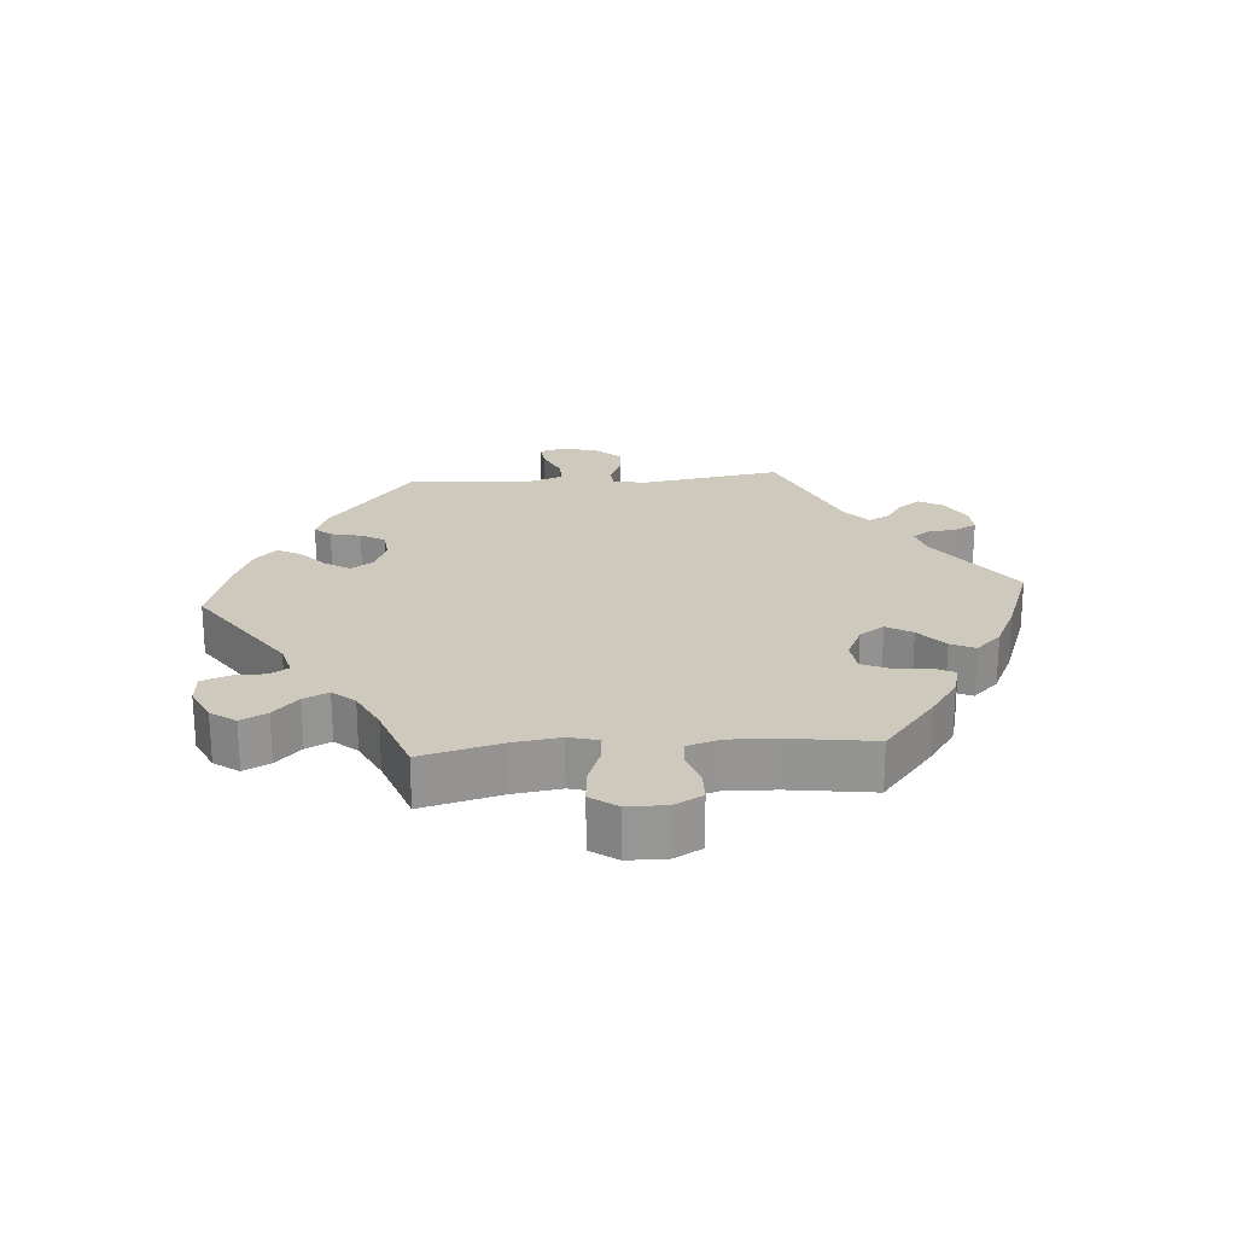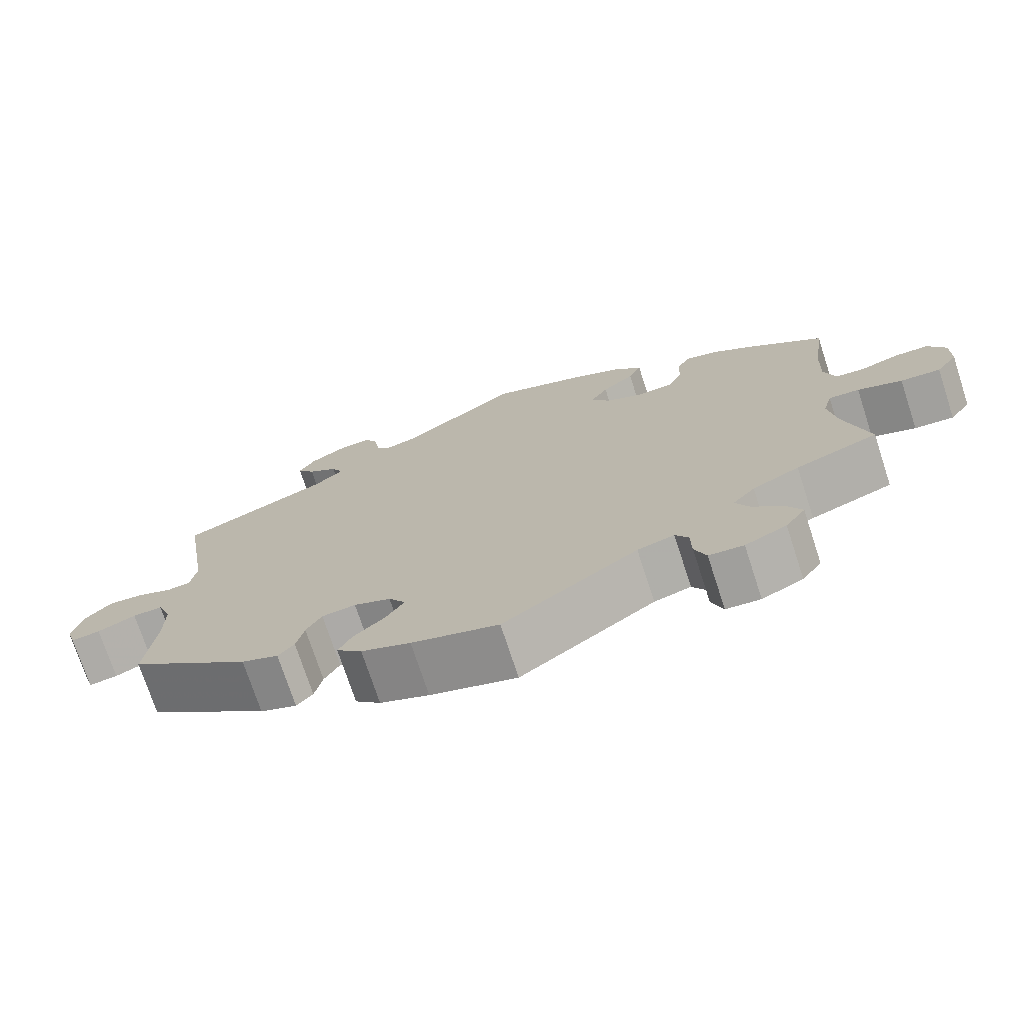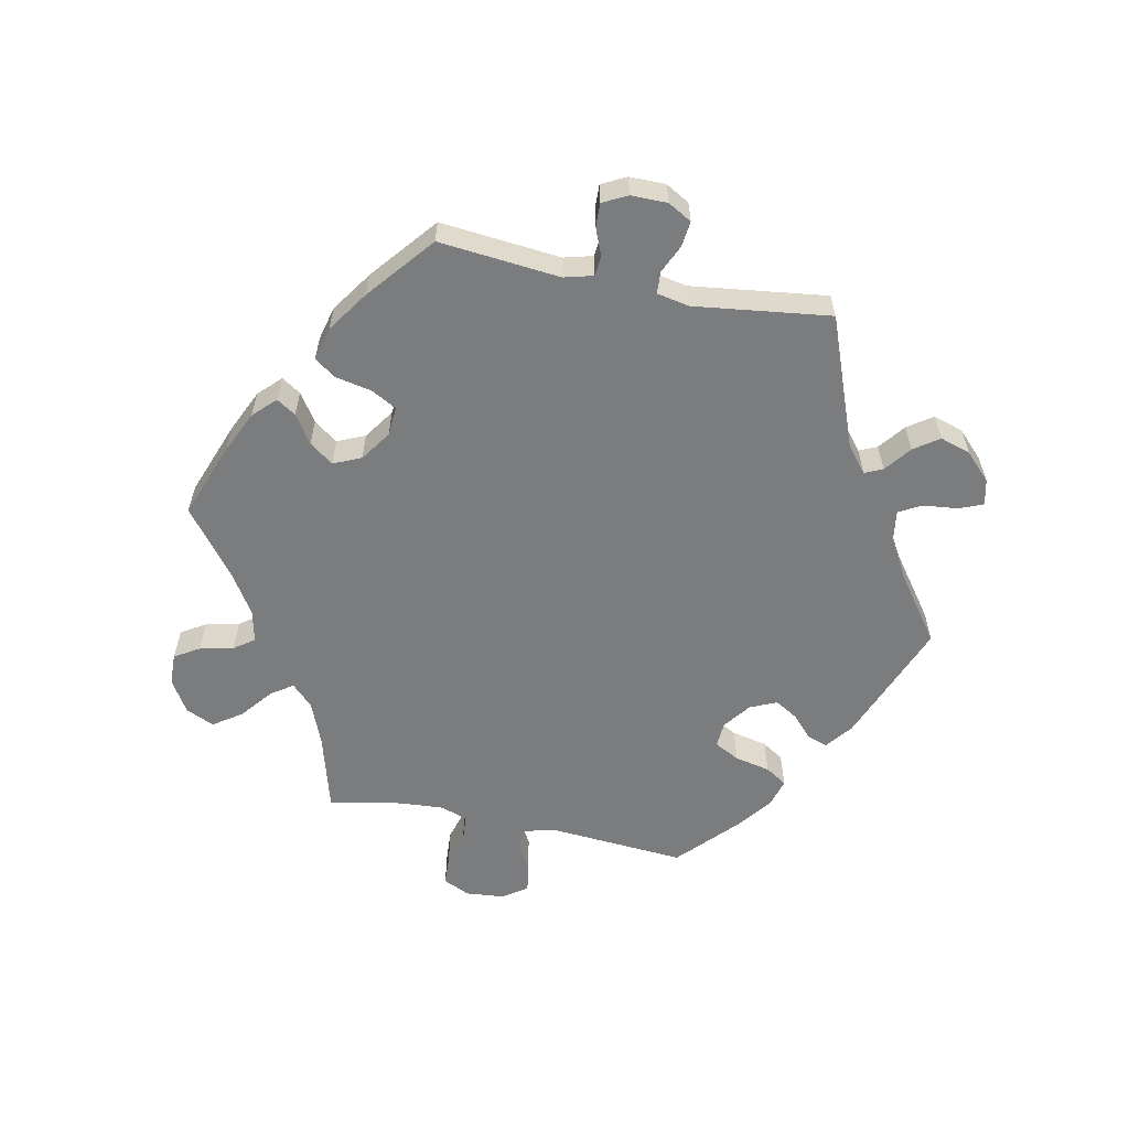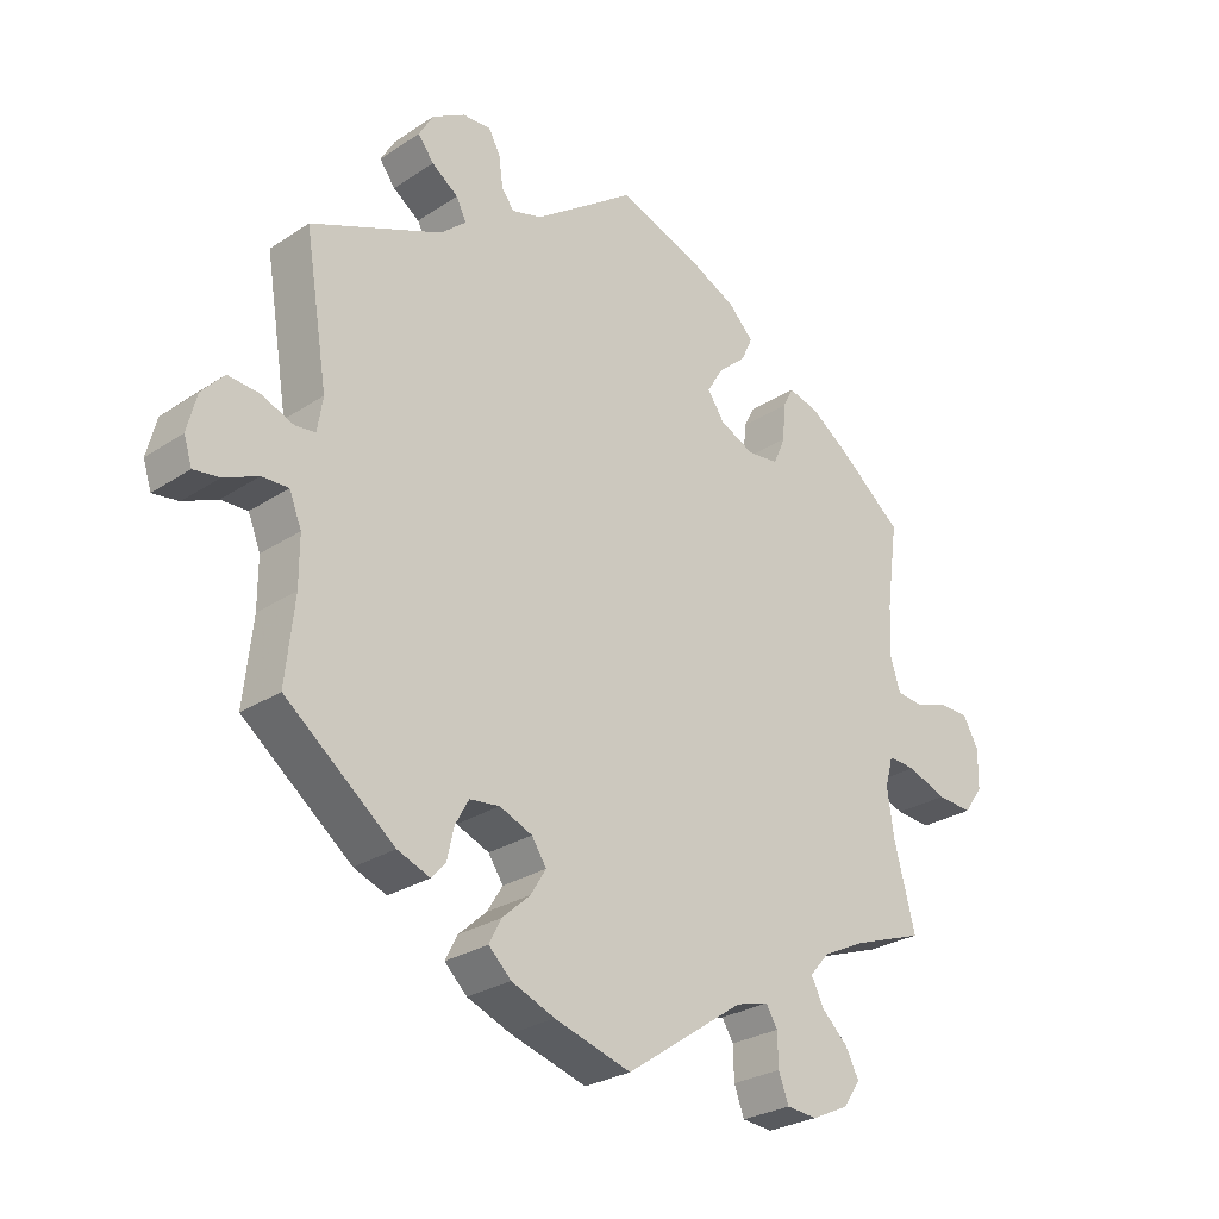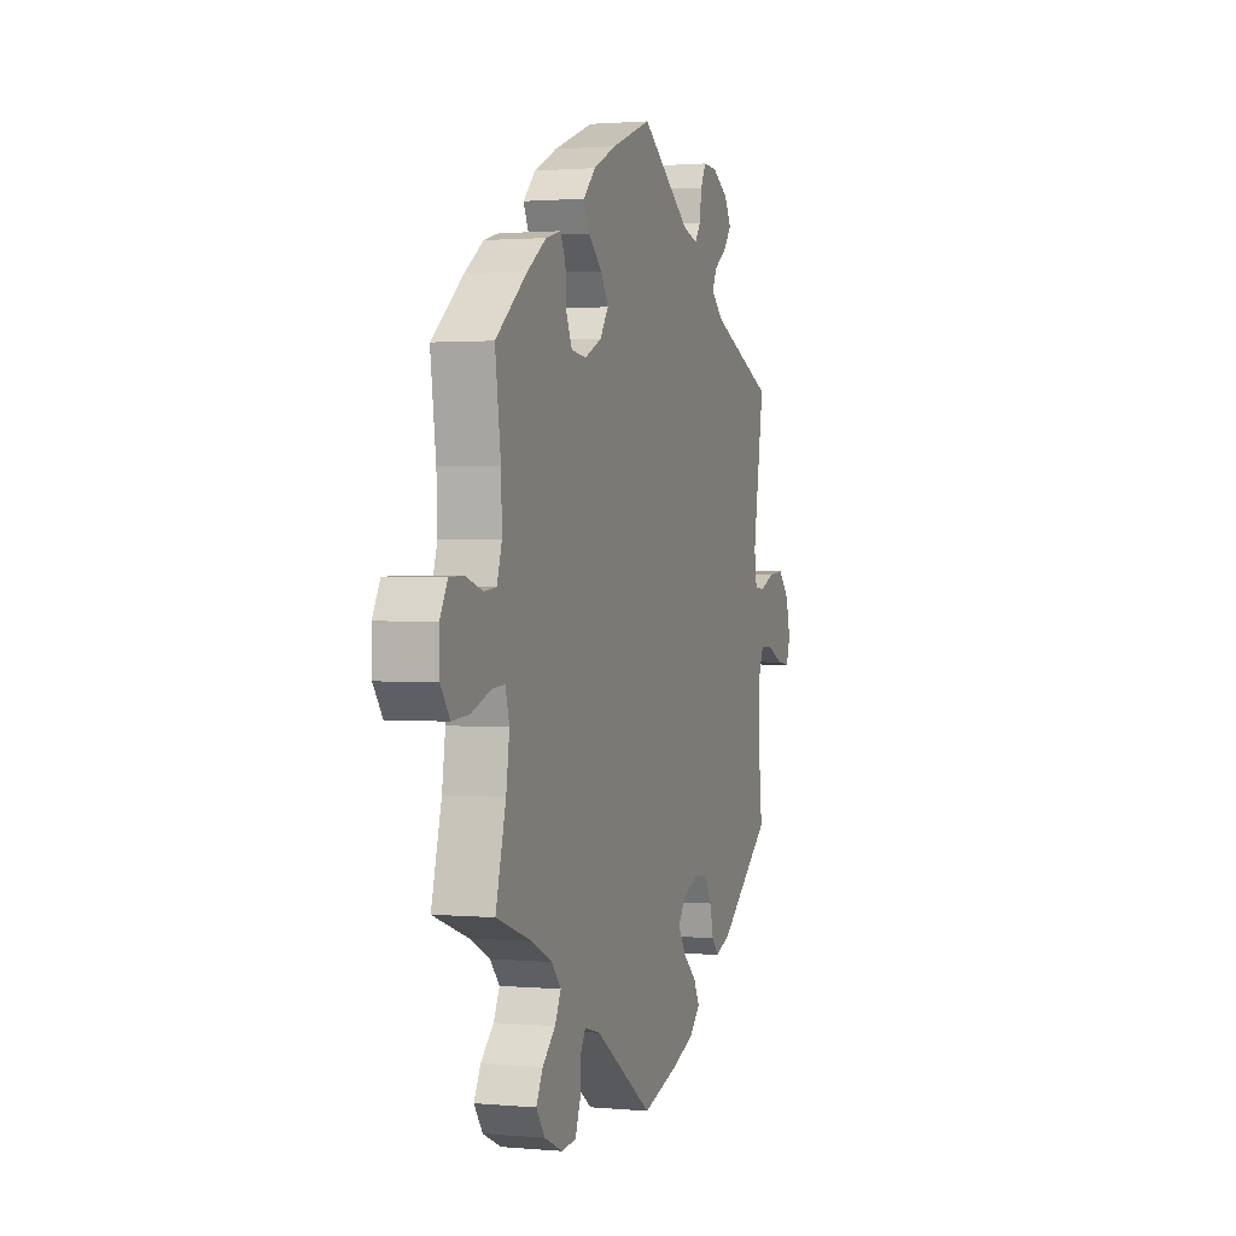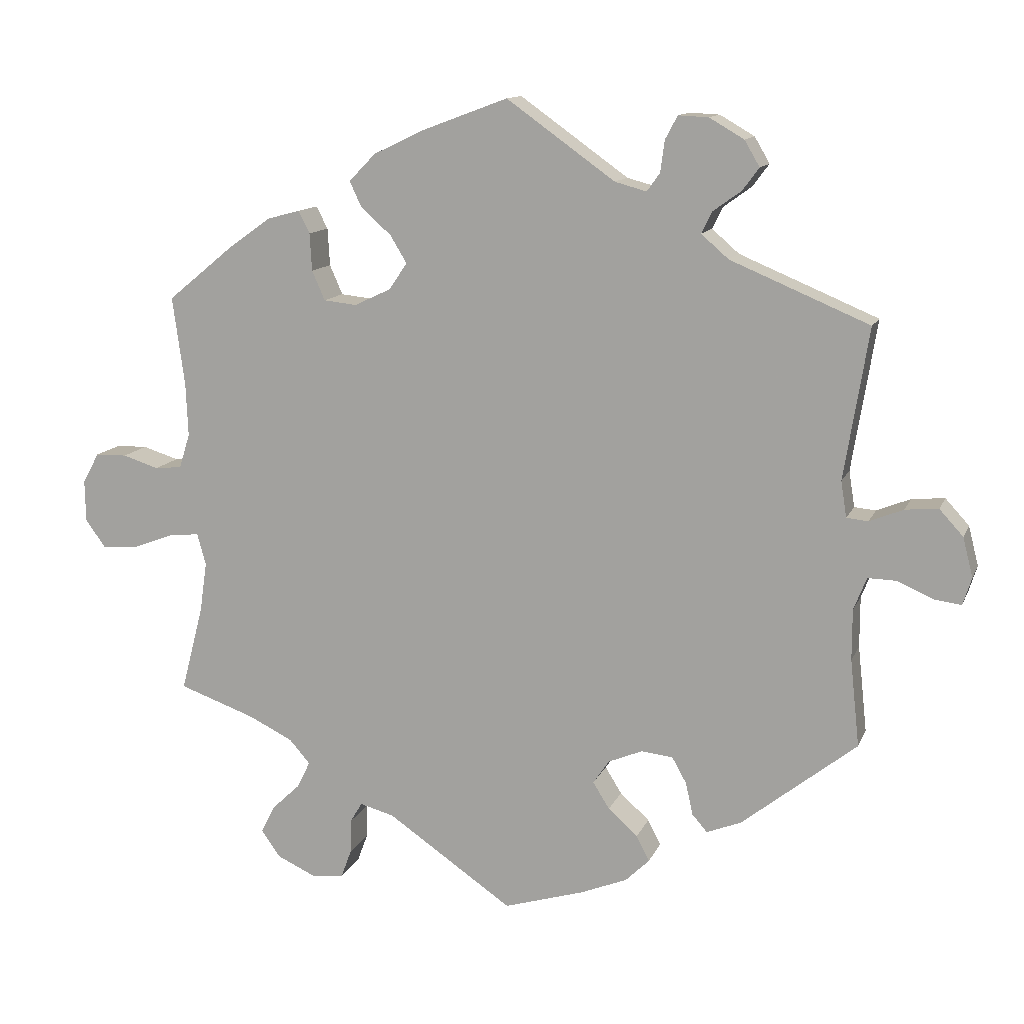
<metadata>
{"format":"obj","ext":"obj","renderer":"f3d","projection":"perspective","resolution":1024,"background":"white","views":[{"elev":22.6,"azim":-94.4,"up":"+Y"},{"elev":-73.6,"azim":-161.9,"up":"+Z"},{"elev":-58.7,"azim":18.5,"up":"+Y"},{"elev":-27.1,"azim":135.5,"up":"+Z"},{"elev":1.4,"azim":-71.7,"up":"+Z"},{"elev":12.5,"azim":16.7,"up":"+Z"}]}
</metadata>
<code>
v 0.151 0.07 0.47
v 0.195 0.07 0.458
v 0.213 0.07 0.483
v 0.219 0.07 0.527
v 0.236 0.07 0.559
v 0.278 0.07 0.557
v 0.326 0.07 0.529
v 0.347 0.07 0.493
v 0.324 0.07 0.462
v 0.285 0.07 0.434
v 0.27 0.07 0.404
v 0.308 0.07 0.371
v 0.501 0.07 0.29
v 0.467 0.07 0.08
v 0.475 0.07 0.03
v 0.505 0.07 0.027
v 0.552 0.07 0.046
v 0.598 0.07 0.05
v 0.631 0.07 0.014
v 0.645 0.07 -0.041
v 0.633 0.07 -0.079
v 0.595 0.07 -0.074
v 0.545 0.07 -0.052
v 0.506 0.07 -0.051
v 0.488 0.07 -0.096
v 0.488 0.07 -0.167
v 0.501 0.07 -0.288
v 0.341 0.07 -0.415
v 0.293 0.07 -0.434
v 0.272 0.07 -0.41
v 0.262 0.07 -0.365
v 0.242 0.07 -0.329
v 0.198 0.07 -0.324
v 0.15 0.07 -0.344
v 0.128 0.07 -0.377
v 0.151 0.07 -0.414
v 0.192 0.07 -0.451
v 0.21 0.07 -0.486
v 0.177 0.07 -0.518
v 0.113 0.07 -0.544
v 0 0.07 -0.578
v -0.175 0.07 -0.458
v -0.223 0.07 -0.445
v -0.24 0.07 -0.473
v -0.241 0.07 -0.521
v -0.256 0.07 -0.561
v -0.301 0.07 -0.565
v -0.355 0.07 -0.54
v -0.381 0.07 -0.503
v -0.361 0.07 -0.464
v -0.322 0.07 -0.427
v -0.304 0.07 -0.39
v -0.333 0.07 -0.357
v -0.394 0.07 -0.327
v -0.501 0.07 -0.289
v -0.47 0.07 -0.17
v -0.46 0.07 -0.1
v -0.472 0.07 -0.056
v -0.512 0.07 -0.059
v -0.57 0.07 -0.081
v -0.622 0.07 -0.085
v -0.65 0.07 -0.046
v -0.651 0.07 0.012
v -0.628 0.07 0.054
v -0.584 0.07 0.055
v -0.534 0.07 0.039
v -0.496 0.07 0.043
v -0.481 0.07 0.091
v -0.484 0.07 0.165
v -0.501 0.07 0.289
v -0.407 0.07 0.366
v -0.349 0.07 0.407
v -0.304 0.07 0.419
v -0.288 0.07 0.388
v -0.285 0.07 0.336
v -0.267 0.07 0.295
v -0.221 0.07 0.29
v -0.17 0.07 0.314
v -0.145 0.07 0.351
v -0.168 0.07 0.389
v -0.21 0.07 0.426
v -0.227 0.07 0.462
v -0.19 0.07 0.5
v -0.121 0.07 0.533
v 0 0.07 0.578
v 0.151 0 0.47
v 0.195 0 0.458
v 0.213 0 0.483
v 0.219 0 0.527
v 0.236 0 0.559
v 0.278 0 0.557
v 0.326 0 0.529
v 0.347 0 0.493
v 0.324 0 0.462
v 0.285 0 0.434
v 0.27 0 0.404
v 0.308 0 0.371
v 0.501 0 0.29
v 0.467 0 0.08
v 0.475 0 0.03
v 0.505 0 0.027
v 0.552 0 0.046
v 0.598 0 0.05
v 0.631 0 0.014
v 0.645 0 -0.041
v 0.633 0 -0.079
v 0.595 0 -0.074
v 0.545 0 -0.052
v 0.506 0 -0.051
v 0.488 0 -0.096
v 0.488 0 -0.167
v 0.501 0 -0.288
v 0.341 0 -0.415
v 0.293 0 -0.434
v 0.272 0 -0.41
v 0.262 0 -0.365
v 0.242 0 -0.329
v 0.198 0 -0.324
v 0.15 0 -0.344
v 0.128 0 -0.377
v 0.151 0 -0.414
v 0.192 0 -0.451
v 0.21 0 -0.486
v 0.177 0 -0.518
v 0.113 0 -0.544
v 0 0 -0.578
v -0.175 0 -0.458
v -0.223 0 -0.445
v -0.24 0 -0.473
v -0.241 0 -0.521
v -0.256 0 -0.561
v -0.301 0 -0.565
v -0.355 0 -0.54
v -0.381 0 -0.503
v -0.361 0 -0.464
v -0.322 0 -0.427
v -0.304 0 -0.39
v -0.333 0 -0.357
v -0.394 0 -0.327
v -0.501 0 -0.289
v -0.47 0 -0.17
v -0.46 0 -0.1
v -0.472 0 -0.056
v -0.512 0 -0.059
v -0.57 0 -0.081
v -0.622 0 -0.085
v -0.65 0 -0.046
v -0.651 0 0.012
v -0.628 0 0.054
v -0.584 0 0.055
v -0.534 0 0.039
v -0.496 0 0.043
v -0.481 0 0.091
v -0.484 0 0.165
v -0.501 0 0.289
v -0.407 0 0.366
v -0.349 0 0.407
v -0.304 0 0.419
v -0.288 0 0.388
v -0.285 0 0.336
v -0.267 0 0.295
v -0.221 0 0.29
v -0.17 0 0.314
v -0.145 0 0.351
v -0.168 0 0.389
v -0.21 0 0.426
v -0.227 0 0.462
v -0.19 0 0.5
v -0.121 0 0.533
v 0 0 0.578
f 84 85 1
f 83 84 1 2
f 80 81 82 83
f 79 80 83 2
f 78 79 2
f 77 78 2
f 72 73 74 75
f 72 75 76
f 69 70 71 72
f 68 69 72 76
f 67 68 76 77
f 63 64 65 66
f 63 66 67
f 62 63 67
f 59 60 61 62
f 58 59 62 67
f 57 58 67 77
f 54 55 56
f 53 54 56 57
f 52 53 57 77
f 48 49 50 51
f 48 51 52
f 47 48 52
f 44 45 46 47
f 43 44 47 52
f 42 43 52 77
f 36 37 38 39
f 35 36 39 40
f 28 29 30 31
f 26 27 28 31
f 25 26 31 32
f 24 25 32 33
f 20 21 22 23
f 20 23 24
f 19 20 24
f 16 17 18 19
f 15 16 19 24
f 12 13 14
f 11 12 14 15
f 7 8 9 10
f 7 10 11
f 6 7 11
f 3 4 5 6
f 2 3 6 11
f 35 40 41 42
f 34 35 42 77
f 24 33 34 77
f 15 24 77
f 2 11 15 77
f 86 170 169
f 87 86 169 168
f 168 167 166 165
f 87 168 165 164
f 87 164 163
f 87 163 162
f 160 159 158 157
f 161 160 157
f 157 156 155 154
f 161 157 154 153
f 162 161 153 152
f 151 150 149 148
f 152 151 148
f 152 148 147
f 147 146 145 144
f 152 147 144 143
f 162 152 143 142
f 141 140 139
f 142 141 139 138
f 162 142 138 137
f 136 135 134 133
f 137 136 133
f 137 133 132
f 132 131 130 129
f 137 132 129 128
f 162 137 128 127
f 124 123 122 121
f 125 124 121 120
f 116 115 114 113
f 116 113 112 111
f 117 116 111 110
f 118 117 110 109
f 108 107 106 105
f 109 108 105
f 109 105 104
f 104 103 102 101
f 109 104 101 100
f 99 98 97
f 100 99 97 96
f 95 94 93 92
f 96 95 92
f 96 92 91
f 91 90 89 88
f 96 91 88 87
f 127 126 125 120
f 162 127 120 119
f 162 119 118 109
f 162 109 100
f 162 100 96 87
f 1 86 87 2
f 2 87 88 3
f 3 88 89 4
f 4 89 90 5
f 5 90 91 6
f 6 91 92 7
f 7 92 93 8
f 8 93 94 9
f 9 94 95 10
f 10 95 96 11
f 11 96 97 12
f 12 97 98 13
f 13 98 99 14
f 14 99 100 15
f 15 100 101 16
f 16 101 102 17
f 17 102 103 18
f 18 103 104 19
f 19 104 105 20
f 20 105 106 21
f 21 106 107 22
f 22 107 108 23
f 23 108 109 24
f 24 109 110 25
f 25 110 111 26
f 26 111 112 27
f 27 112 113 28
f 28 113 114 29
f 29 114 115 30
f 30 115 116 31
f 31 116 117 32
f 32 117 118 33
f 33 118 119 34
f 34 119 120 35
f 35 120 121 36
f 36 121 122 37
f 37 122 123 38
f 38 123 124 39
f 39 124 125 40
f 40 125 126 41
f 41 126 127 42
f 42 127 128 43
f 43 128 129 44
f 44 129 130 45
f 45 130 131 46
f 46 131 132 47
f 47 132 133 48
f 48 133 134 49
f 49 134 135 50
f 50 135 136 51
f 51 136 137 52
f 52 137 138 53
f 53 138 139 54
f 54 139 140 55
f 55 140 141 56
f 56 141 142 57
f 57 142 143 58
f 58 143 144 59
f 59 144 145 60
f 60 145 146 61
f 61 146 147 62
f 62 147 148 63
f 63 148 149 64
f 64 149 150 65
f 65 150 151 66
f 66 151 152 67
f 67 152 153 68
f 68 153 154 69
f 69 154 155 70
f 70 155 156 71
f 71 156 157 72
f 72 157 158 73
f 73 158 159 74
f 74 159 160 75
f 75 160 161 76
f 76 161 162 77
f 77 162 163 78
f 78 163 164 79
f 79 164 165 80
f 80 165 166 81
f 81 166 167 82
f 82 167 168 83
f 83 168 169 84
f 84 169 170 85
f 85 170 86 1

</code>
